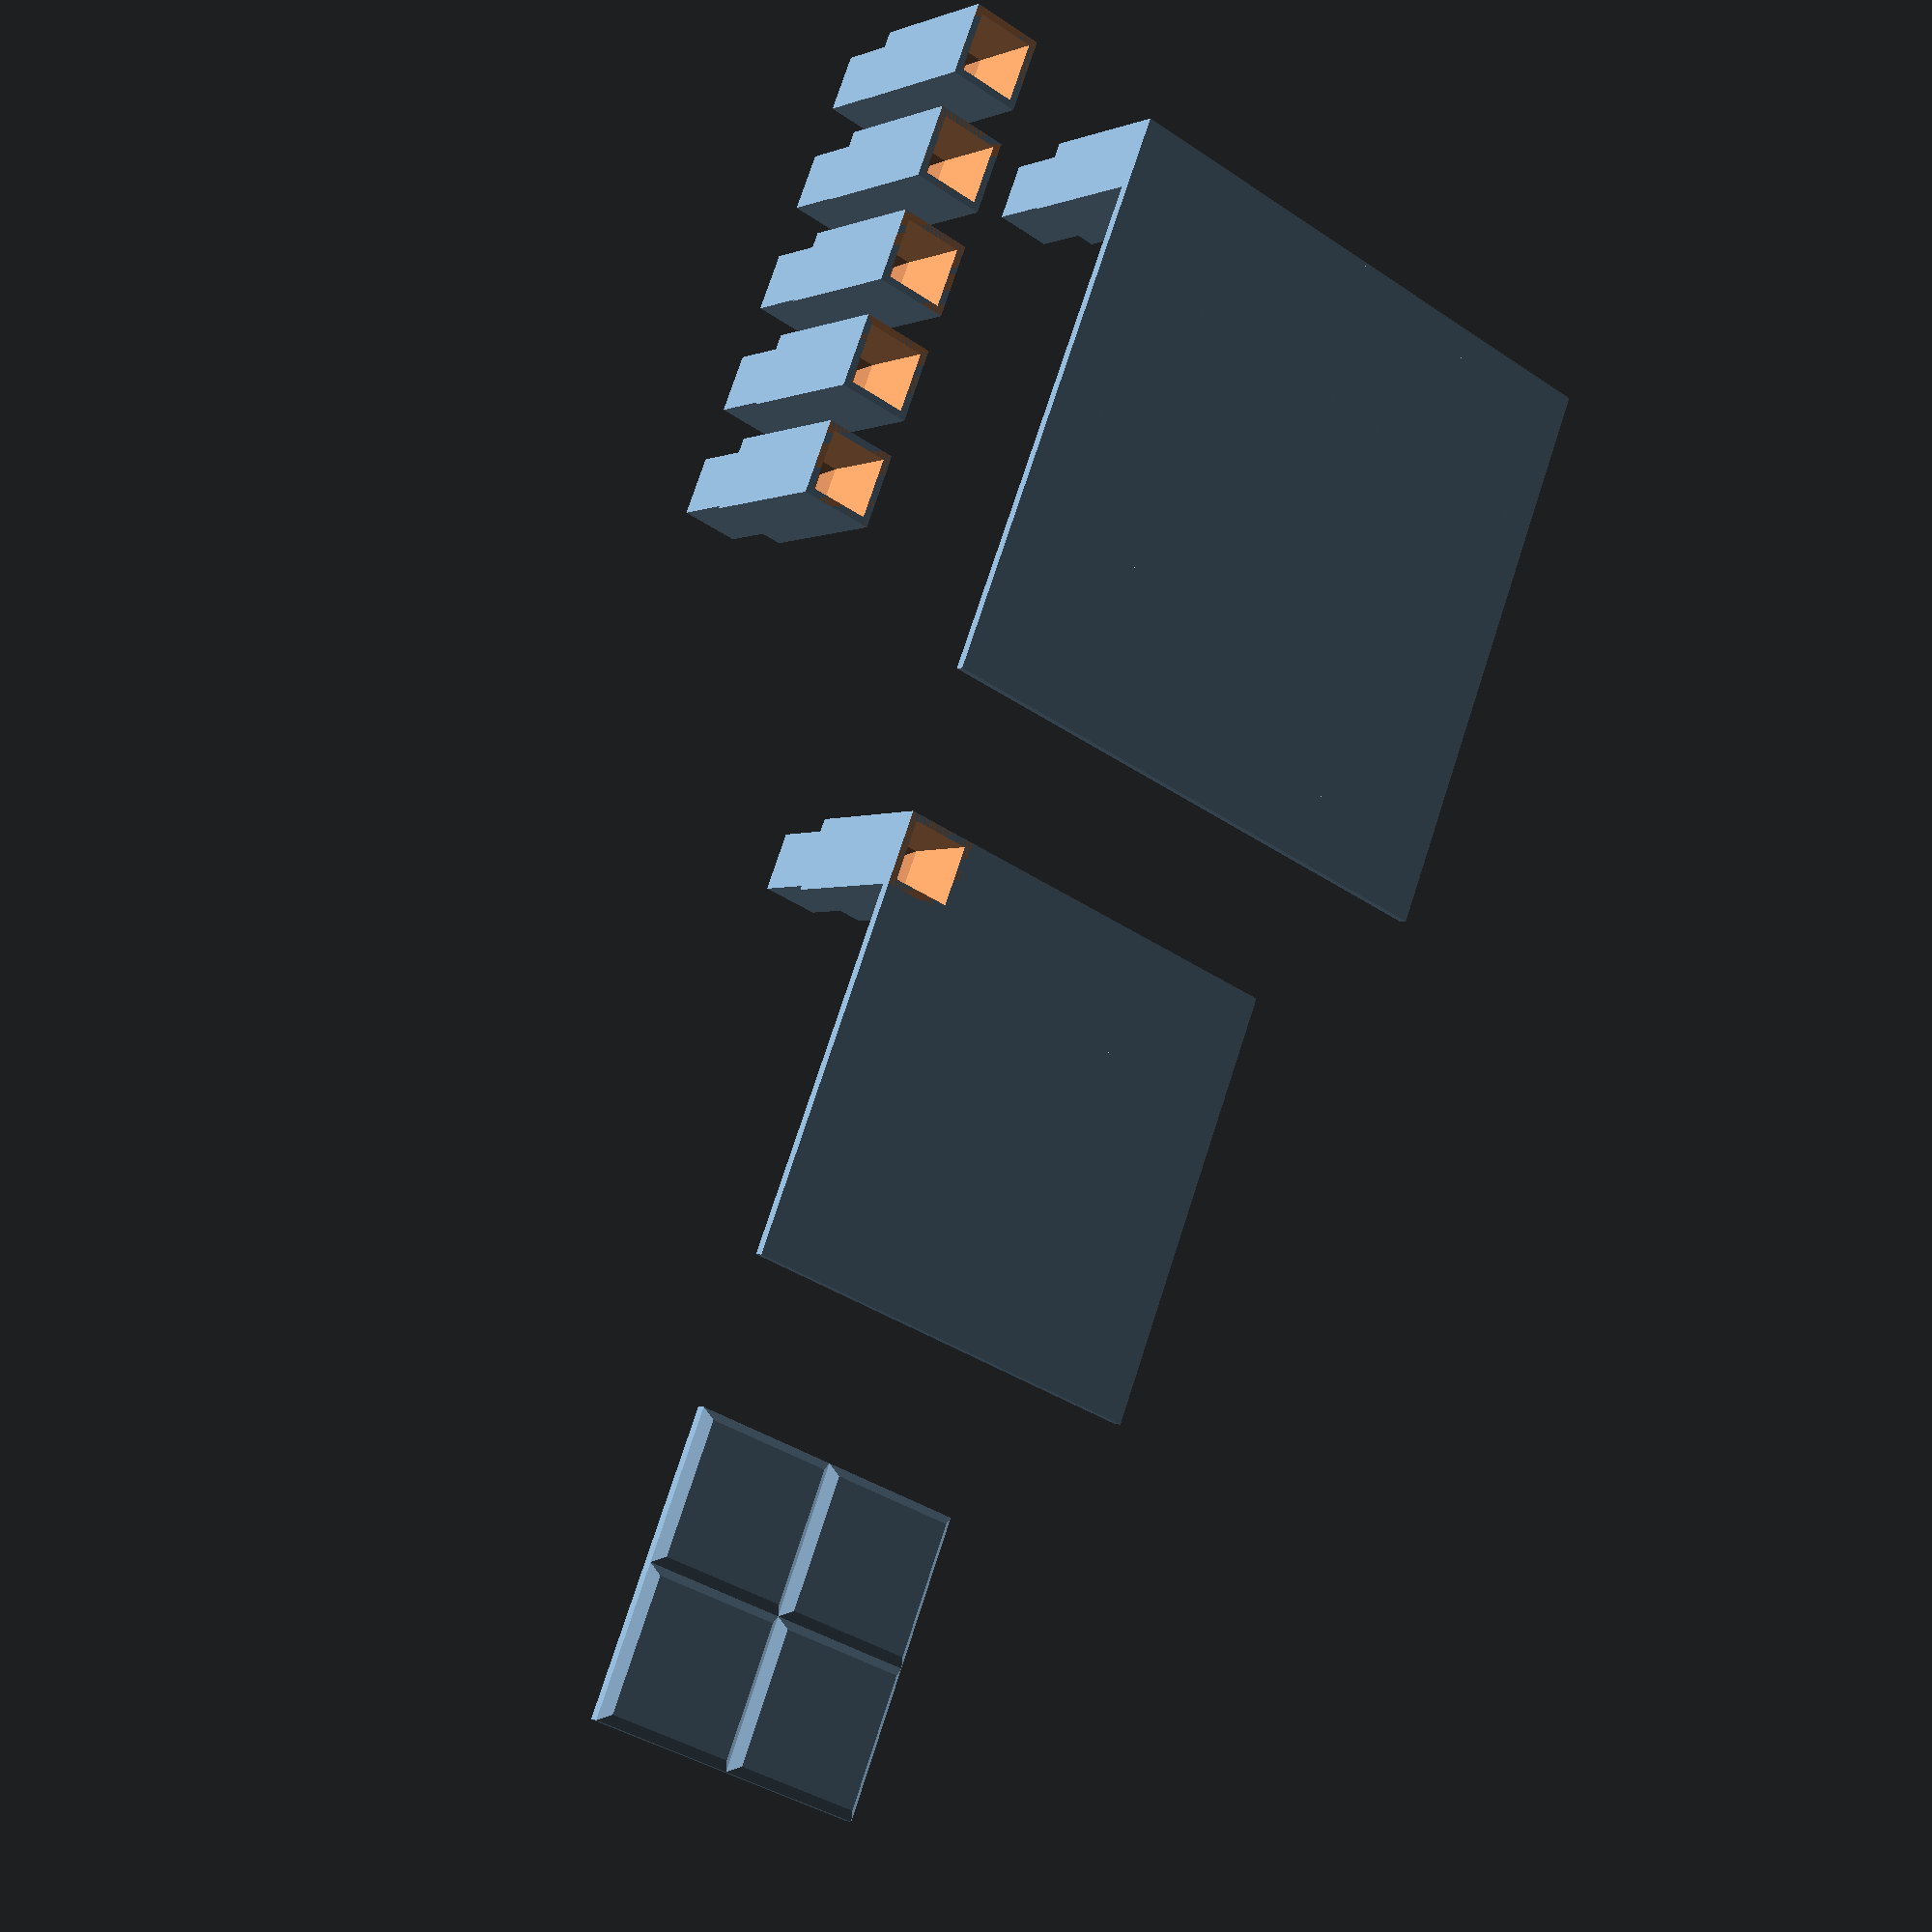
<openscad>
// Flying Combat Platform for Tabletop RPGs
// DMNC, Version 0.8, 14.12.2018

// Variables

_widthSquare=25;        // Square Length
_thickness=3;           // Plate Thickness
_sizeBaseX=4;           // Base platform, number of squares in a row
_sizeBaseY=4;           // Base platform, number of rows
_sizeMiddleX=3;         // Middle platform, number of squares in a row
_sizeMiddleY=3;         // Middle platform, number of rows
_sizeTopX=2;            // Top platform, number of squares in a row
_sizeTopY=2;            // Top platform, number of rows
_flippedTop=1;          // [0:false, 1:true]
_chamfer=50;            //Chamfer around Top-Side of Square
_tolerance=0.2;         // Tolerance for connecting pieces
_connectorHeight=40;    // Height of connecting pieces
_connectorPinHeight=15; // Height of pins on connecting pieces
_widthConnector=12.5;   // Width of connecting pieces
_connectorThickness=1.2;// Perimeter thickness of connecting pieces
_numberOfPieces=5;      // Number of Connecting Pieces

//Calculate Chamfer Size
_chamferSize=(_thickness*_chamfer)/100;

//Generate one Square
module oneSquare() {
    hull() {
        cube(size=[_widthSquare,_widthSquare,_thickness-_chamferSize]);
        translate([_chamferSize,_chamferSize,0])
        cube(size=[_widthSquare-2*_chamferSize,_widthSquare-2*_chamferSize,_thickness]);
    }
}

//Generate defaultConnector
module defaultConnectorTemp(w=_widthConnector,z1=_connectorHeight,z2=_connectorPinHeight,t=0,ct=_connectorThickness, bt=0) union(){
    
    cube(size=[w,w,z1-z2]);
    hull() {
        translate([ct+t,ct+t,0])
        cube(size=[w-2*(ct+t),w-2*(ct+t),z1-_chamferSize-bt]);
        translate([ct+t+_chamferSize,ct+t+_chamferSize,0])
        cube(size=[w-2*ct-2*t-2*_chamferSize,w-2*ct-2*t-2*_chamferSize,z1-bt]);
    }
}

module defaultConnector() difference() {
    defaultConnectorTemp(t=_tolerance, bt=5*_tolerance);
    translate([0,0,-_connectorHeight+_connectorPinHeight]) defaultConnectorTemp(); 
}

//Generate baseConnector
module baseConnector(w=_widthConnector,z1=_connectorHeight,z2=_connectorPinHeight,t=0,ct=_connectorThickness, bt=0) union() {
    
    /*cube(size=[w,w,z1-z2]);
    hull() {
        translate([ct+t,ct+t,0])
        cube(size=[w-2*ct-t,w-2*ct-t,z1-_chamferSize]);
        translate([ct+t+_chamferSize,ct+t+_chamferSize,0])
        cube(size=[w-2*ct-t-2*_chamferSize,w-2*ct-t-2*_chamferSize,z1]);
    }*/
    defaultConnectorTemp(w,z1,z2,t,ct,bt);
}

//Generate topConnector
module topConnector(w=_widthConnector,z1=_connectorHeight,z2=_connectorPinHeight,t=_tolerance,ct=_connectorThickness) {
    hull() {
        cube(size=[w,w,z1-z2-_chamferSize]);
        translate([_chamferSize,_chamferSize,0])
        cube(size=[w-2*_chamferSize,w-2*_chamferSize,z1-z2]);
    }
}

//Generate rows of squares
module baseOneRow(x=_sizeBaseX) {
    for(i=[1:x])
    translate((i-1)*[_widthSquare,0,0]) oneSquare();
}

module middleOneRow(x=_sizeMiddleX) {
    for(i=[1:x])
    translate((i-1)*[_widthSquare,0,0]) oneSquare();
}

module topOneRow(x=_sizeTopX) {
    for(i=[1:x])
    translate((i-1)*[_widthSquare,0,0]) oneSquare();
}

//Generate platforms
module basePlatform(y=_sizeBaseY) {
    if (_sizeBaseX == 0 || _sizeBaseY == 0) { }
    else {
    for(i=[1:y]) translate([0,(i-1)*_widthSquare,0]) baseOneRow();
    translate([0,0,0]) baseConnector(t=_tolerance, bt=5*_tolerance);
    }
}

module middlePlatformTemp(y=_sizeMiddleY) union(){
    translate([0,(_sizeBaseY+1)*_widthSquare,0])
    for(i=[1:y]) translate([0,(i-1)*_widthSquare,0]) middleOneRow();
    translate([0,(_sizeBaseY+1)*_widthSquare,0]) baseConnector(t=_tolerance, bt=5*_tolerance);
}

module middlePlatform(x=_sizeMiddleX) difference(){
    middlePlatformTemp();
    translate([0,(_sizeBaseY+1)*_widthSquare,-_connectorHeight+_connectorPinHeight]) baseConnector(); 
}

module middlePlatformCheck() {
        if (_sizeMiddleX == 0 || _sizeMiddleY == 0) { }
    else {
        middlePlatform();
    }
}

module topPlatformTemp(y=_sizeTopY) union(){
    translate([0,(_sizeBaseY+1+_sizeMiddleY+1)*_widthSquare,0])
    for(i=[1:y]) translate([0,(i-1)*_widthSquare,0]) topOneRow();
    translate([0,(_sizeBaseY+1+_sizeMiddleY+1)*_widthSquare,0]) topConnector();
}

module topPlatformFlippedTemp(y=_sizeTopY) union(){
    translate([0,(_sizeBaseY+1+_sizeMiddleY+1)*_widthSquare,0])
    for(i=[1:y]) translate([0,(i-1)*_widthSquare,0]) topOneRow();
    translate([0,(_sizeBaseY+1+_sizeMiddleY+1)*_widthSquare,-_connectorHeight+_connectorPinHeight+_thickness]) topConnector();
}

module topPlatformDefault(y=_sizeTopY) difference(){
    topPlatformTemp();
    translate([0,(_sizeBaseY+1+_sizeMiddleY+1)*_widthSquare,-_connectorHeight+_connectorPinHeight]) baseConnector();
}

module topPlatformFlipped(y=_sizeTopY) difference(){
    topPlatformFlippedTemp();
    translate([0,(_sizeBaseY+1+_sizeMiddleY+1)*_widthSquare,-_connectorHeight+_connectorPinHeight-_connectorHeight+_connectorPinHeight+_thickness]) baseConnector();
}

module topPlatformVariantPicker(y=_sizeTopY) difference(){
    
        
    if (_flippedTop)
    {
        if (_sizeTopX == 0 || _sizeTopY == 0) { }
        else {
            rotate([0,180,0])
            translate([(-(_sizeTopX)*_widthSquare),0,-_thickness])
            topPlatformFlipped();
        }
    }
    else
    {   
        if (_sizeTopX == 0 || _sizeTopY == 0) { }
        else {
            topPlatformDefault();
        }
    }
}

module connectingPieces(n=_numberOfPieces) {
    translate([-_widthConnector-_widthSquare,0,0])
    for(i=[1:n]) translate([0,(i-1)*(_widthConnector*1.5),0]) defaultConnector();
}

//Generate Elements
basePlatform();
middlePlatformCheck();
topPlatformVariantPicker();
connectingPieces();

</openscad>
<views>
elev=2.0 azim=157.7 roll=144.4 proj=p view=solid
</views>
